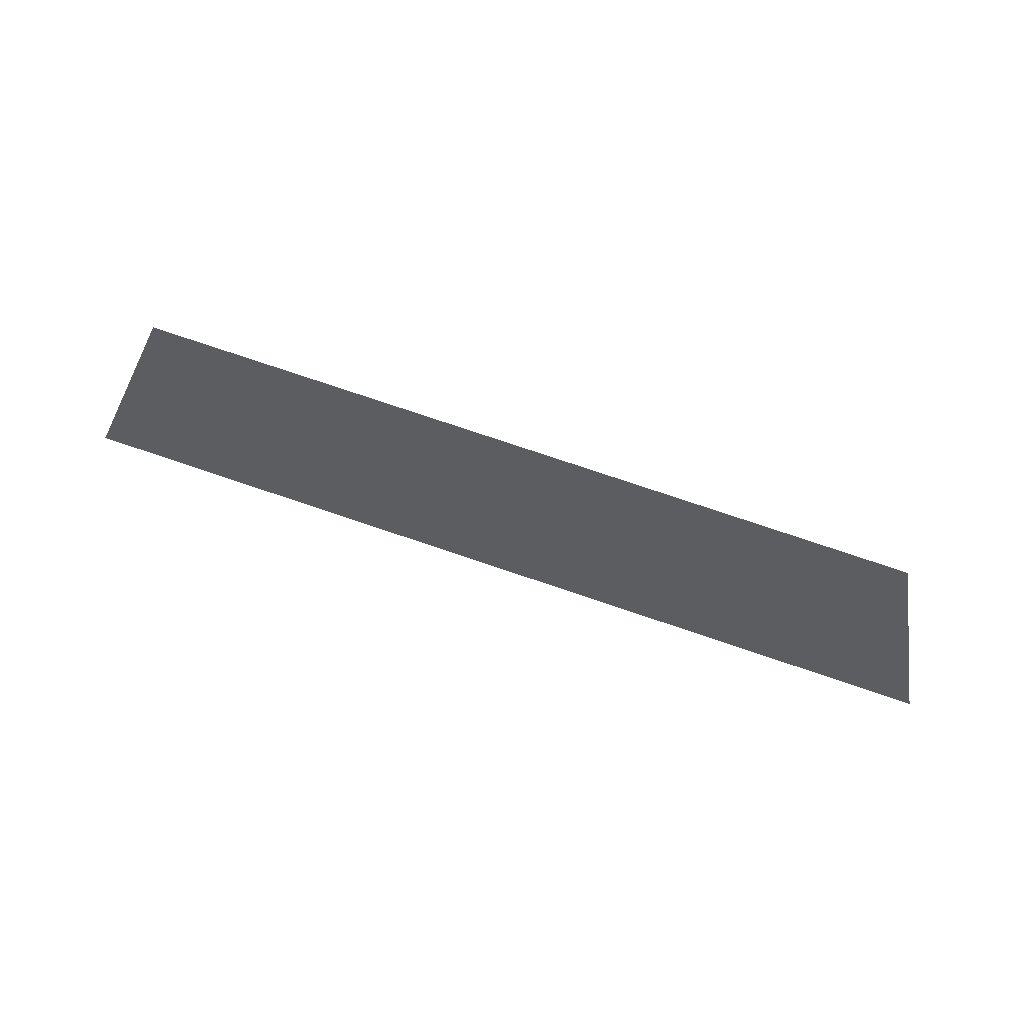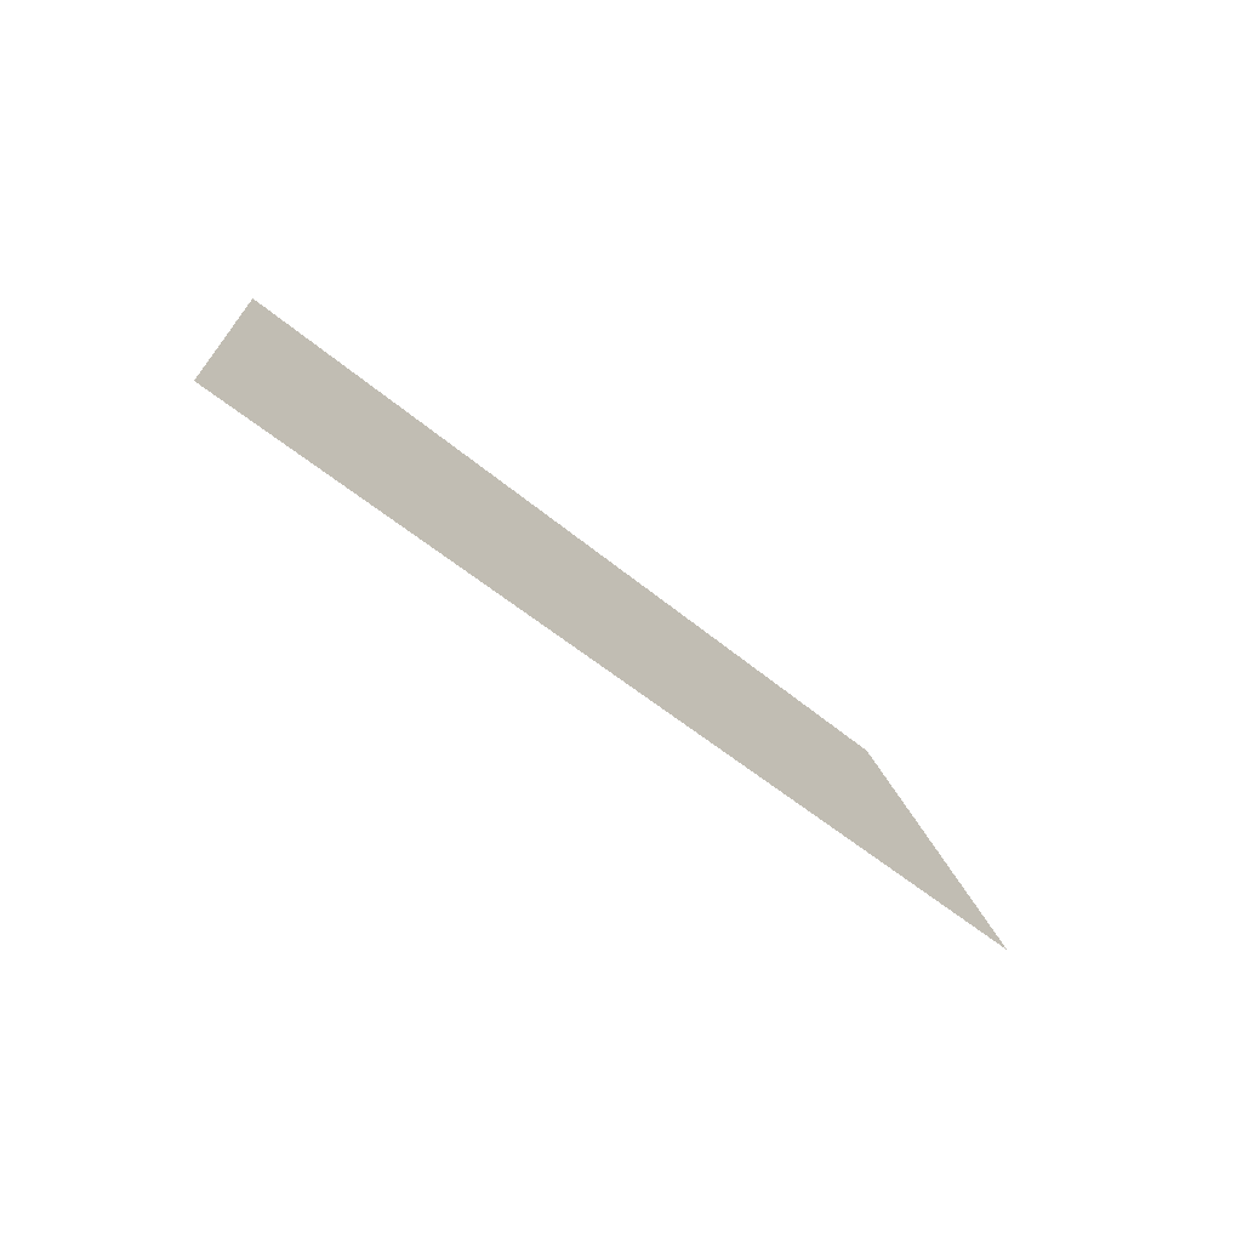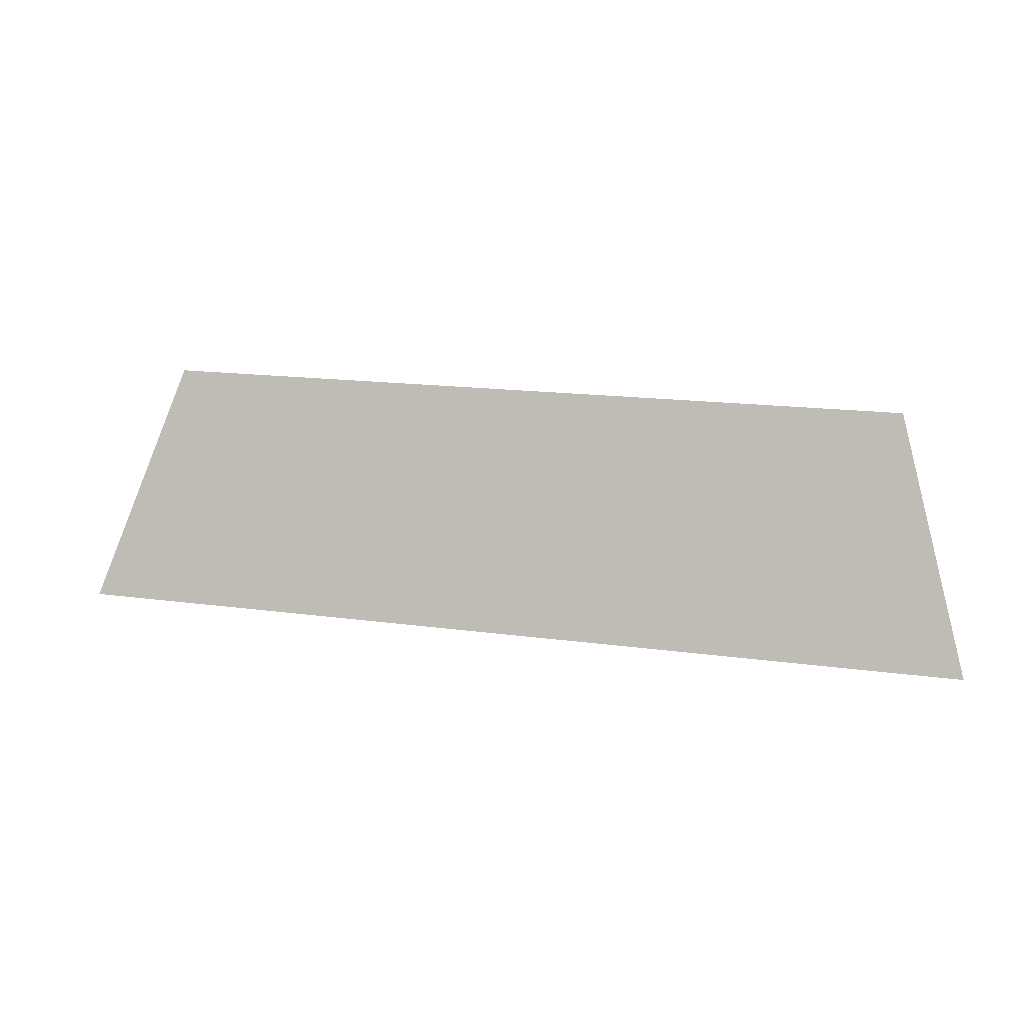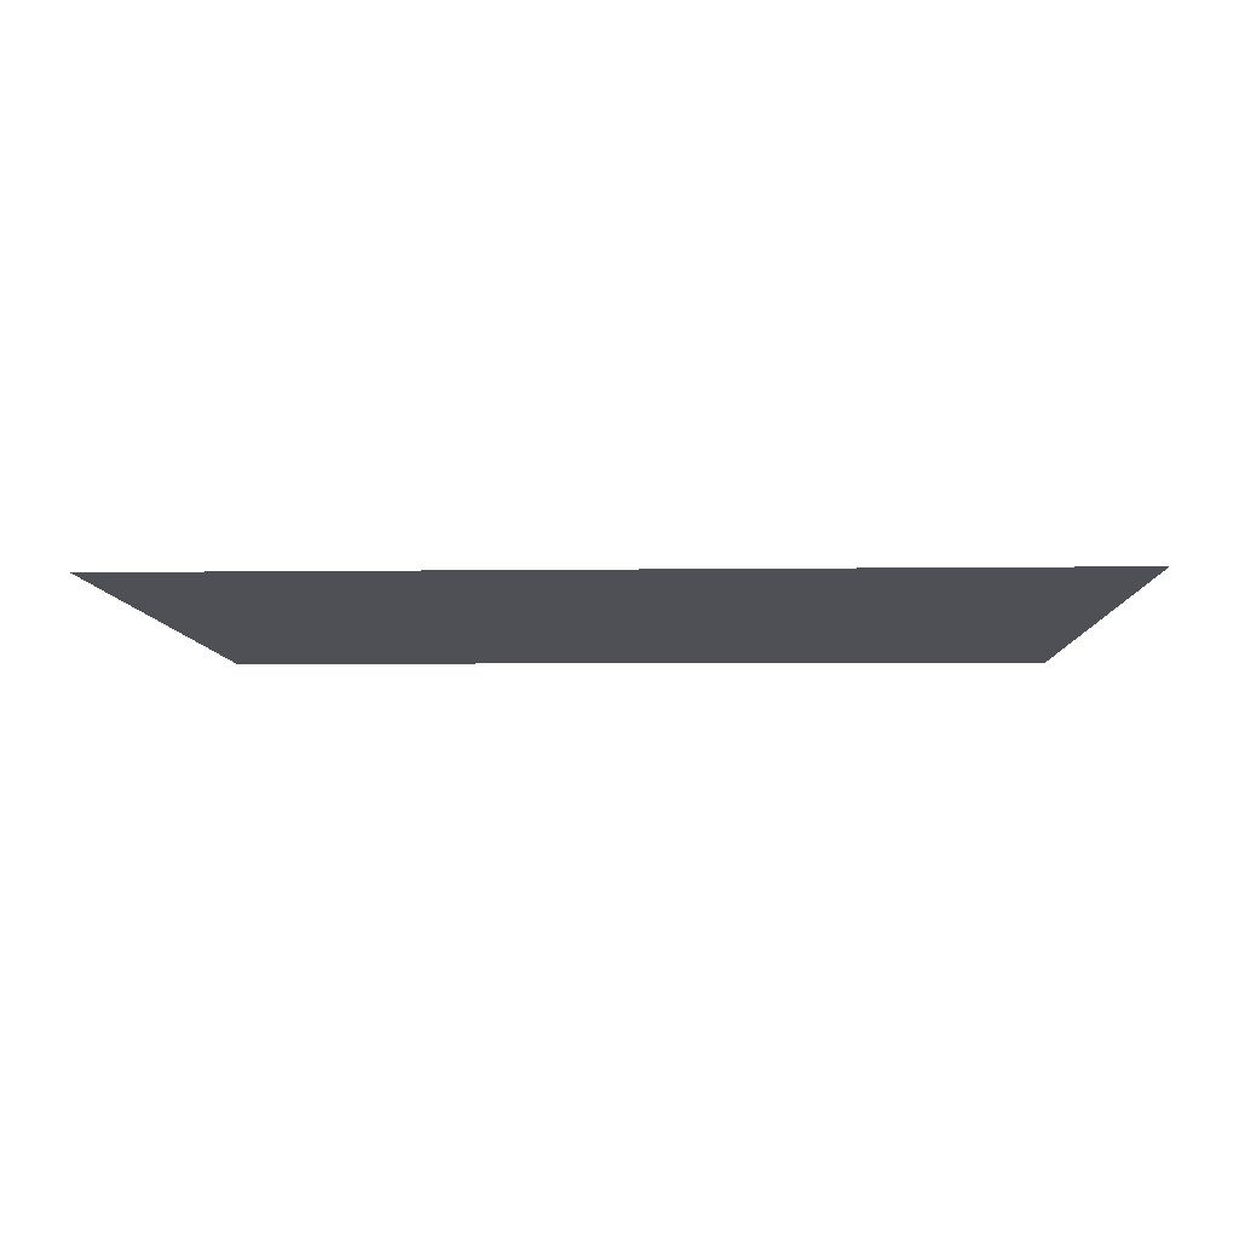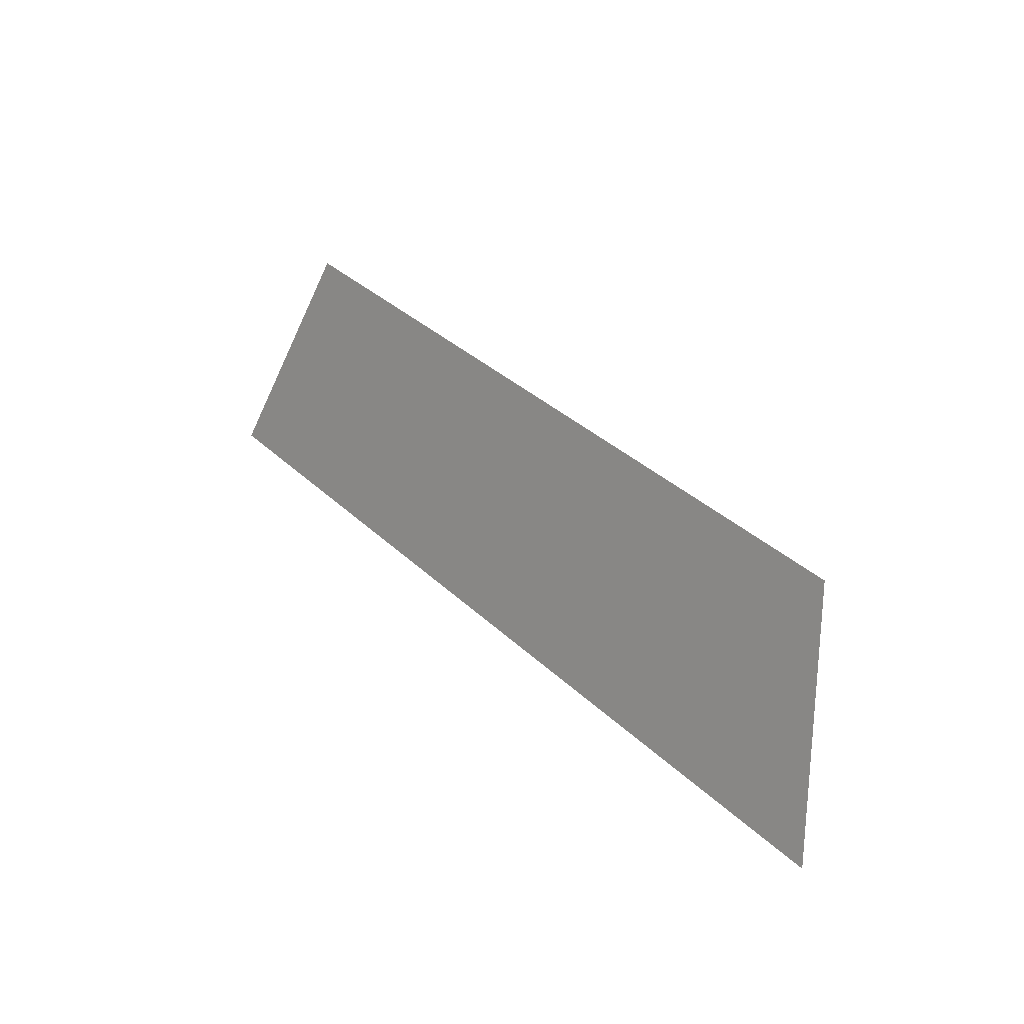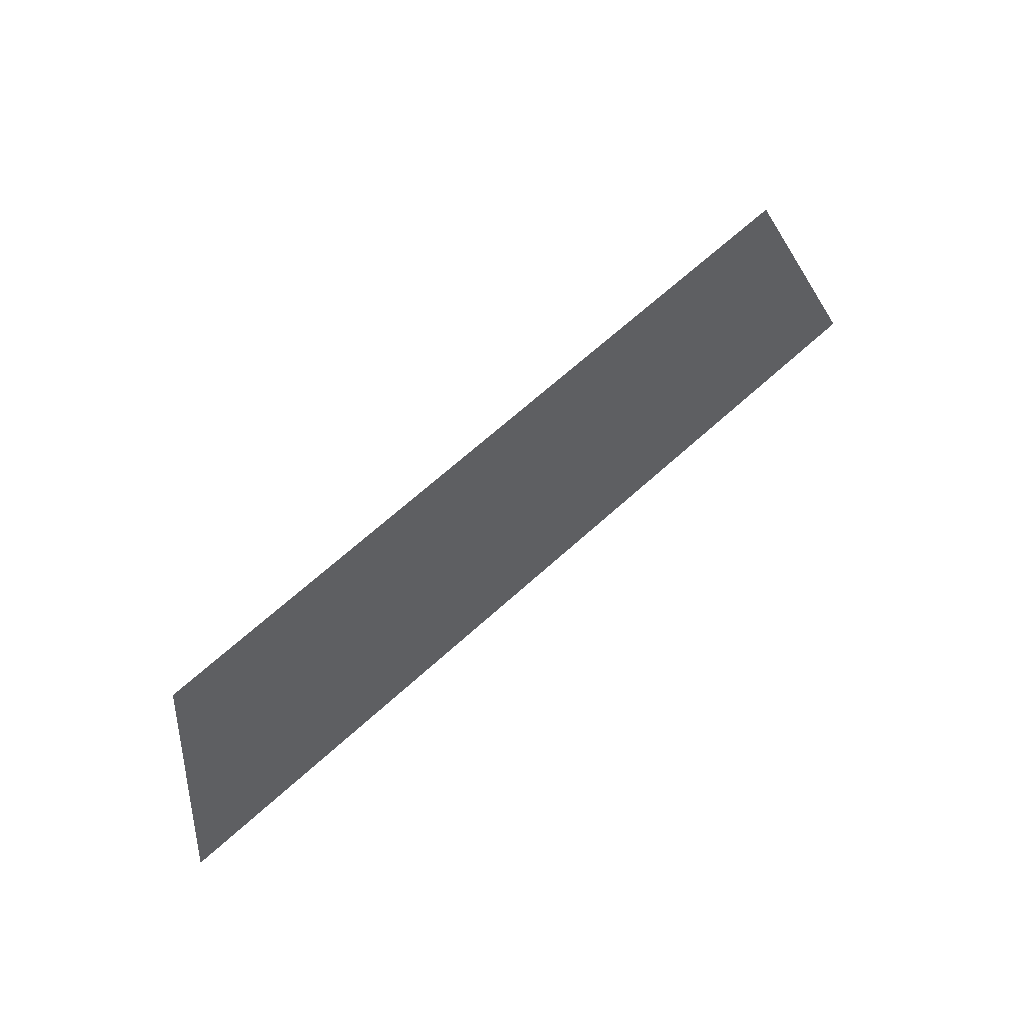
<metadata>
{"format":"obj","ext":"obj","renderer":"f3d","projection":"perspective","resolution":1024,"background":"white","views":[{"elev":77.3,"azim":18.6,"up":"+Y"},{"elev":-44.8,"azim":-45.6,"up":"+Y"},{"elev":15.2,"azim":16.9,"up":"+Y"},{"elev":-1.7,"azim":5.9,"up":"+Z"},{"elev":34.7,"azim":51.4,"up":"+Y"},{"elev":68.2,"azim":-42.0,"up":"+Y"}]}
</metadata>
<code>
o Group9/mesh7/mesh7-geometry#mesh7-geometry
v 0.7226 0.05161 -0.07574
v 0.6469 0.07301 -0.08258
v 0.64 0.05161 -0.07574
v 0.7157 0.07301 -0.08258
f 1 2 3
f 2 1 4
f 3 2 1
f 4 1 2

</code>
